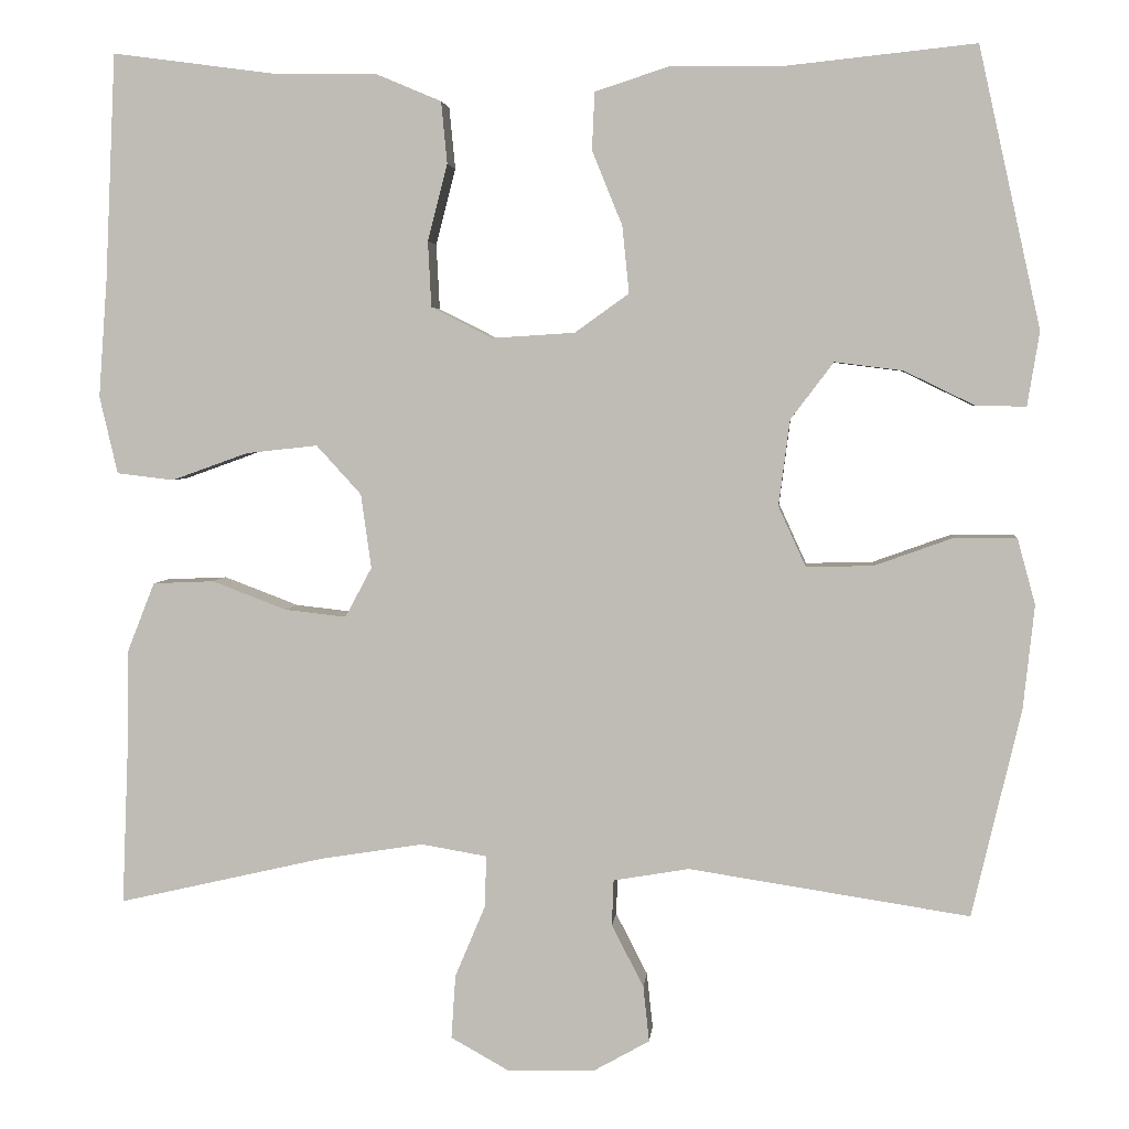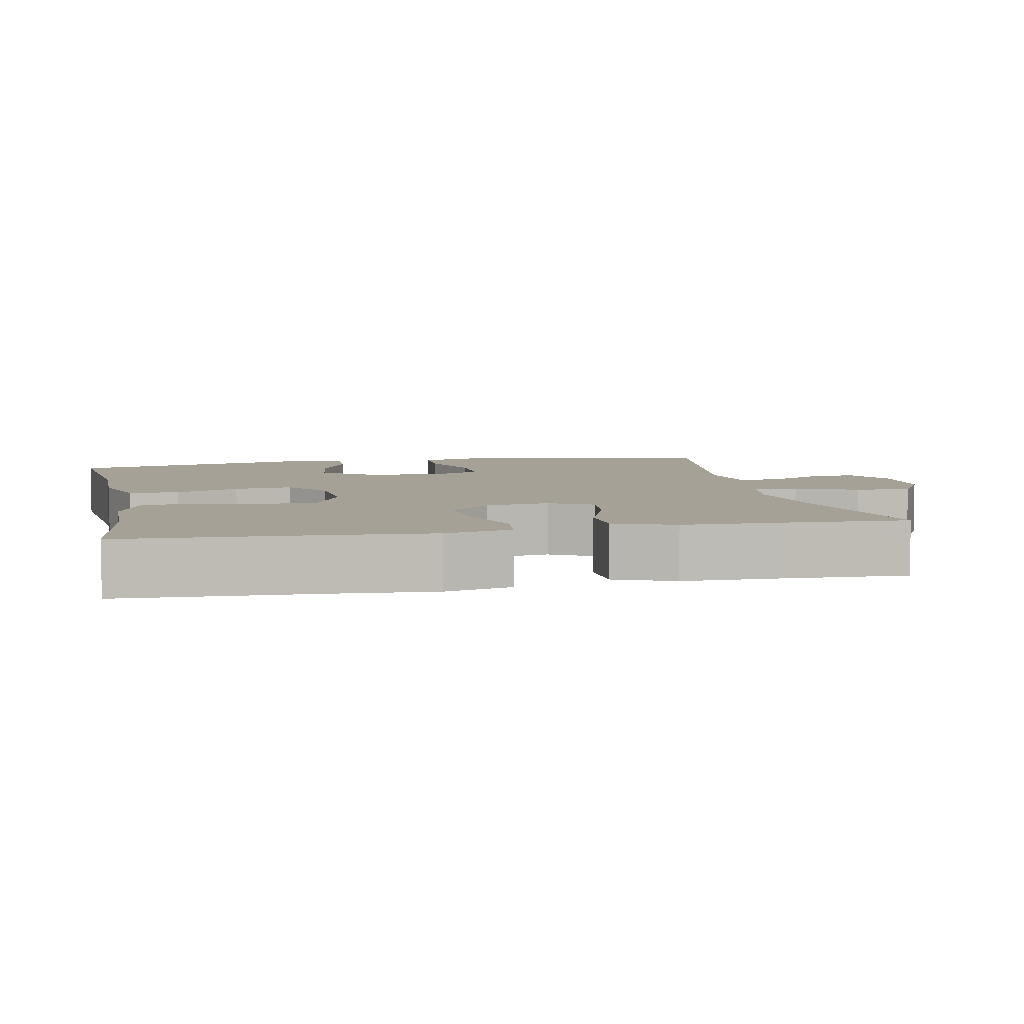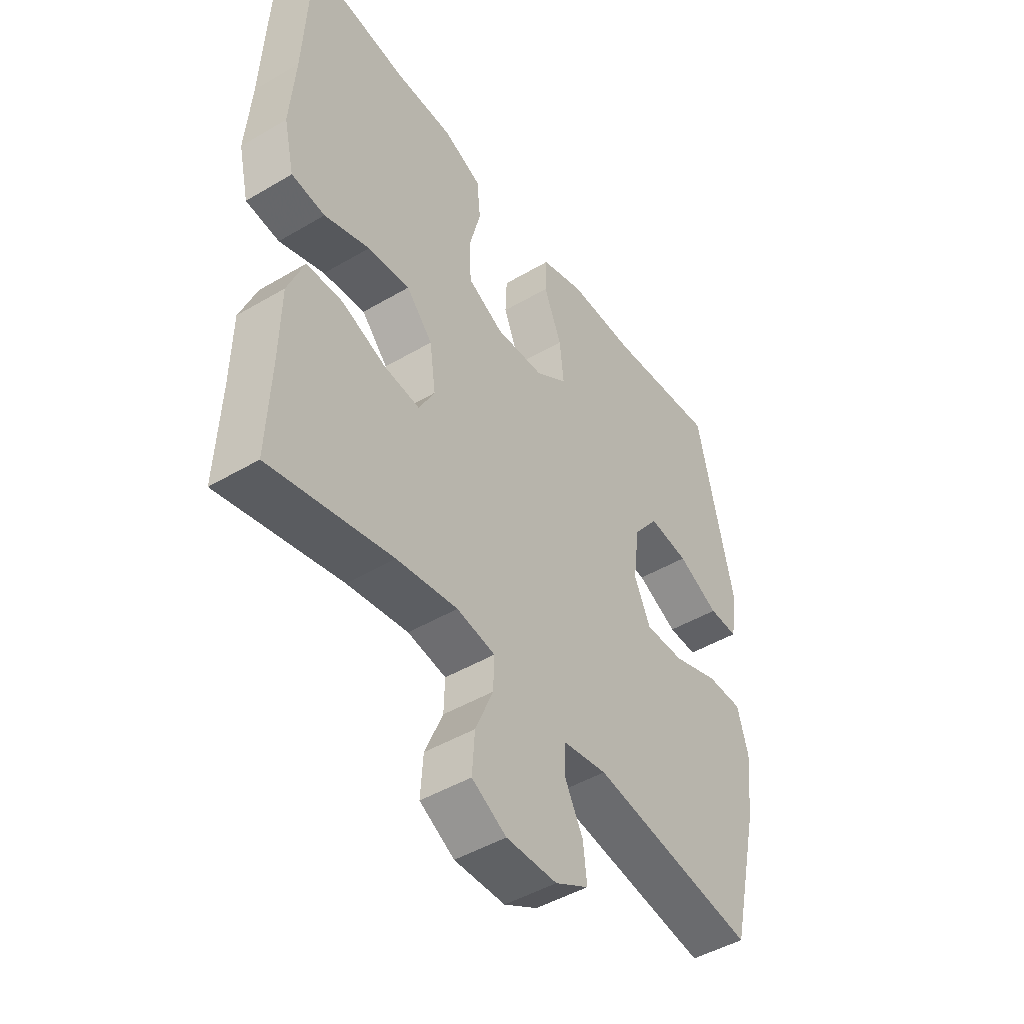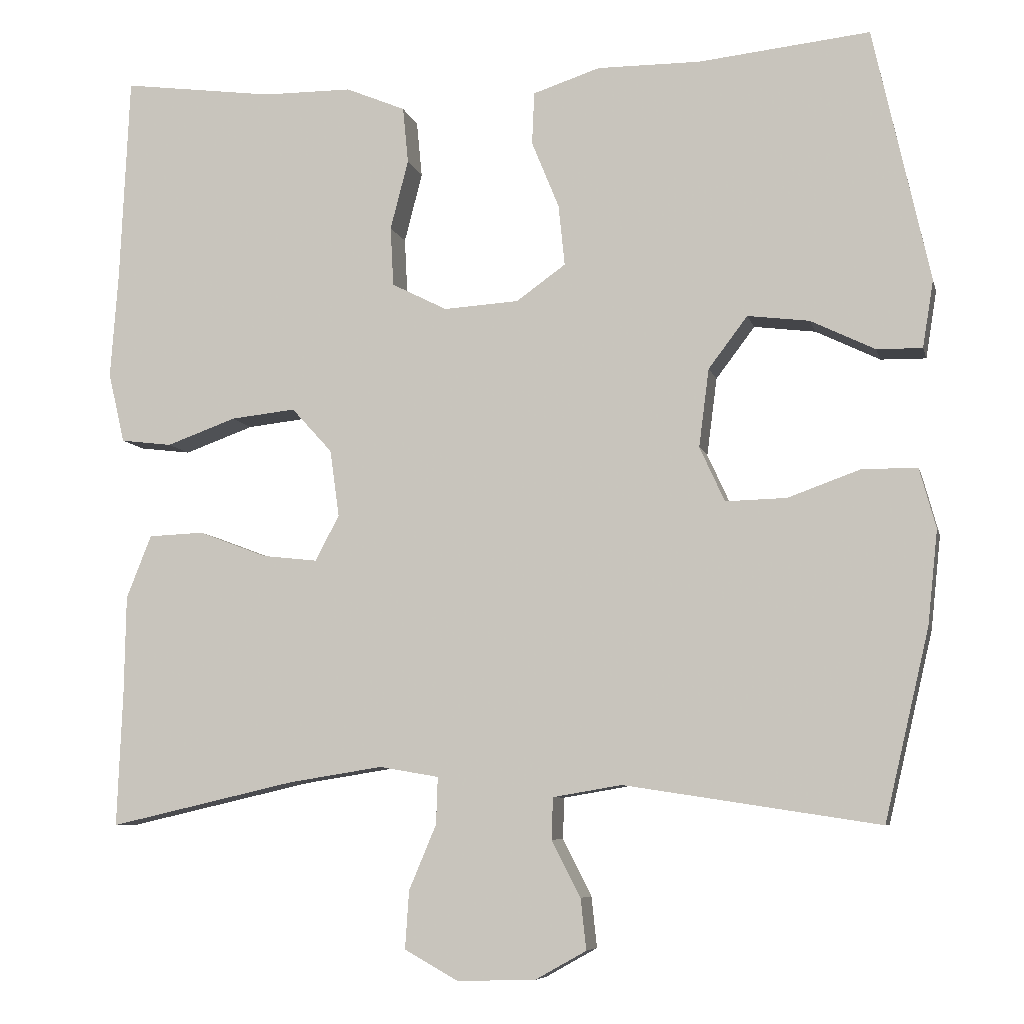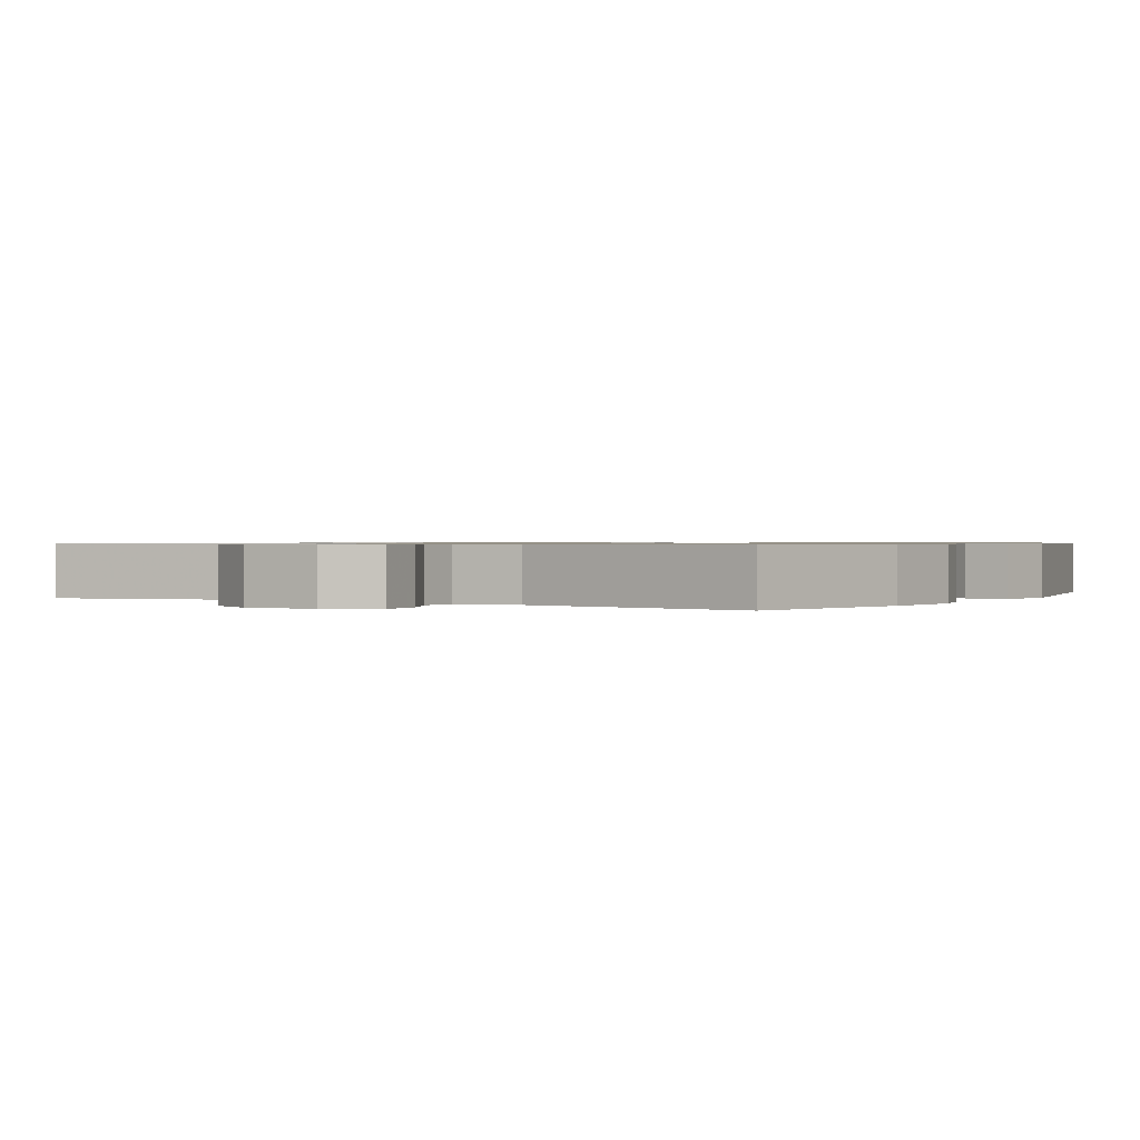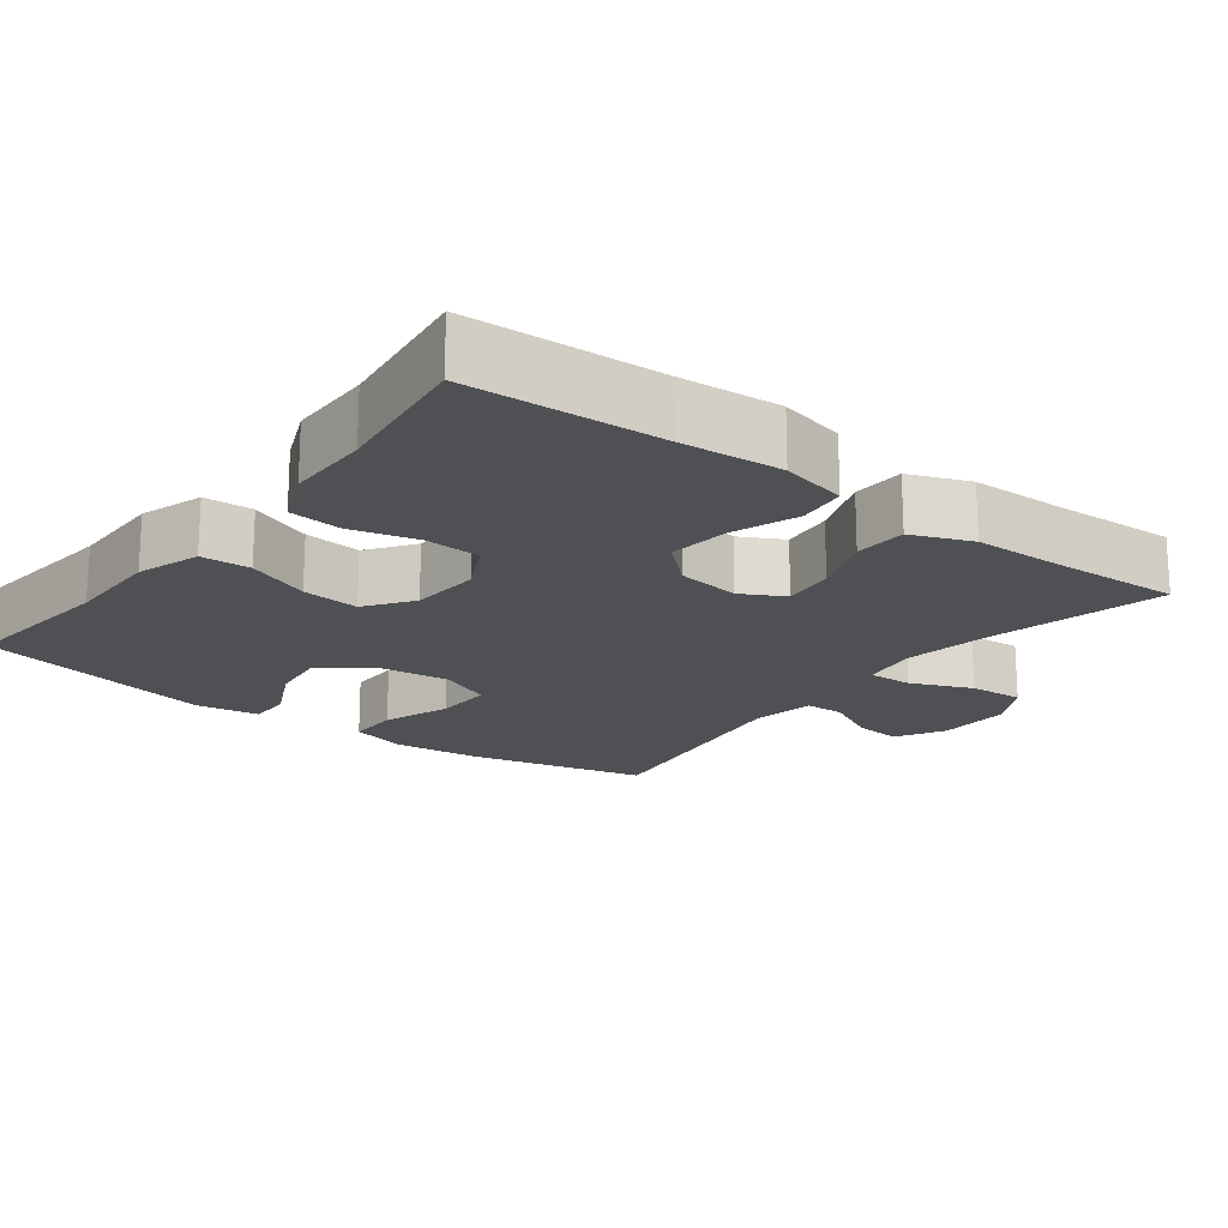
<metadata>
{"format":"obj","ext":"obj","renderer":"f3d","projection":"perspective","resolution":1024,"background":"white","views":[{"elev":3.7,"azim":-174.7,"up":"+Z"},{"elev":6.0,"azim":78.3,"up":"+Y"},{"elev":-46.7,"azim":123.9,"up":"+Z"},{"elev":-7.3,"azim":-167.0,"up":"+Z"},{"elev":0.8,"azim":-148.9,"up":"+Y"},{"elev":-18.7,"azim":52.7,"up":"+Y"}]}
</metadata>
<code>
v -0.5 0.07 0.5
v -0.281 0.07 0.477
v -0.149 0.07 0.478
v -0.063 0.07 0.45
v -0.06 0.07 0.383
v -0.095 0.07 0.297
v -0.103 0.07 0.219
v -0.04 0.07 0.174
v 0.056 0.07 0.168
v 0.127 0.07 0.204
v 0.131 0.07 0.28
v 0.108 0.07 0.369
v 0.115 0.07 0.441
v 0.191 0.07 0.473
v 0.306 0.07 0.474
v 0.5 0.07 0.5
v 0.512 0.07 0.237
v 0.522 0.07 0.1
v 0.501 0.07 0.01
v 0.435 0.07 0.002
v 0.346 0.07 0.034
v 0.263 0.07 0.043
v 0.211 0.07 -0.014
v 0.199 0.07 -0.1
v 0.23 0.07 -0.158
v 0.301 0.07 -0.15
v 0.388 0.07 -0.117
v 0.459 0.07 -0.12
v 0.491 0.07 -0.201
v 0.493 0.07 -0.326
v 0.5 0.07 -0.5
v 0.26 0.07 -0.445
v 0.14 0.07 -0.426
v 0.064 0.07 -0.439
v 0.066 0.07 -0.499
v 0.101 0.07 -0.582
v 0.106 0.07 -0.656
v 0.038 0.07 -0.694
v -0.062 0.07 -0.692
v -0.128 0.07 -0.655
v -0.121 0.07 -0.59
v -0.084 0.07 -0.518
v -0.086 0.07 -0.465
v -0.174 0.07 -0.45
v -0.5 0.07 -0.5
v -0.557 0.07 -0.258
v -0.57 0.07 -0.138
v -0.549 0.07 -0.061
v -0.478 0.07 -0.061
v -0.386 0.07 -0.094
v -0.308 0.07 -0.096
v -0.276 0.07 -0.026
v -0.289 0.07 0.074
v -0.339 0.07 0.14
v -0.418 0.07 0.13
v -0.5 0.07 0.09
v -0.558 0.07 0.089
v -0.572 0.07 0.175
v -0.5 0 0.5
v -0.281 0 0.477
v -0.149 0 0.478
v -0.063 0 0.45
v -0.06 0 0.383
v -0.095 0 0.297
v -0.103 0 0.219
v -0.04 0 0.174
v 0.056 0 0.168
v 0.127 0 0.204
v 0.131 0 0.28
v 0.108 0 0.369
v 0.115 0 0.441
v 0.191 0 0.473
v 0.306 0 0.474
v 0.5 0 0.5
v 0.512 0 0.237
v 0.522 0 0.1
v 0.501 0 0.01
v 0.435 0 0.002
v 0.346 0 0.034
v 0.263 0 0.043
v 0.211 0 -0.014
v 0.199 0 -0.1
v 0.23 0 -0.158
v 0.301 0 -0.15
v 0.388 0 -0.117
v 0.459 0 -0.12
v 0.491 0 -0.201
v 0.493 0 -0.326
v 0.5 0 -0.5
v 0.26 0 -0.445
v 0.14 0 -0.426
v 0.064 0 -0.439
v 0.066 0 -0.499
v 0.101 0 -0.582
v 0.106 0 -0.656
v 0.038 0 -0.694
v -0.062 0 -0.692
v -0.128 0 -0.655
v -0.121 0 -0.59
v -0.084 0 -0.518
v -0.086 0 -0.465
v -0.174 0 -0.45
v -0.5 0 -0.5
v -0.557 0 -0.258
v -0.57 0 -0.138
v -0.549 0 -0.061
v -0.478 0 -0.061
v -0.386 0 -0.094
v -0.308 0 -0.096
v -0.276 0 -0.026
v -0.289 0 0.074
v -0.339 0 0.14
v -0.418 0 0.13
v -0.5 0 0.09
v -0.558 0 0.089
v -0.572 0 0.175
f 58 1 2
f 57 58 2
f 56 57 2
f 55 56 2
f 4 5 6
f 3 4 6
f 2 3 6
f 55 2 6
f 54 55 6
f 53 54 6 7
f 52 53 7 8
f 51 52 8 9
f 48 49 50
f 47 48 50
f 46 47 50
f 45 46 50
f 44 45 50
f 43 44 50 51
f 40 41 42
f 39 40 42
f 38 39 42
f 37 38 42
f 36 37 42
f 35 36 42
f 34 35 42 43
f 30 31 32
f 30 32 33
f 29 30 33
f 28 29 33
f 27 28 33
f 26 27 33
f 25 26 33 34
f 19 20 21
f 18 19 21
f 17 18 21
f 17 21 22
f 16 17 22
f 15 16 22
f 15 22 23
f 14 15 23
f 13 14 23
f 12 13 23
f 11 12 23
f 51 9 10
f 43 51 10
f 34 43 10
f 24 25 34
f 10 11 23 24
f 10 24 34
f 60 59 116
f 60 116 115
f 60 115 114
f 60 114 113
f 64 63 62
f 64 62 61
f 64 61 60
f 64 60 113
f 64 113 112
f 65 64 112 111
f 66 65 111 110
f 67 66 110 109
f 108 107 106
f 108 106 105
f 108 105 104
f 108 104 103
f 108 103 102
f 109 108 102 101
f 100 99 98
f 100 98 97
f 100 97 96
f 100 96 95
f 100 95 94
f 100 94 93
f 101 100 93 92
f 90 89 88
f 91 90 88
f 91 88 87
f 91 87 86
f 91 86 85
f 91 85 84
f 92 91 84 83
f 79 78 77
f 79 77 76
f 79 76 75
f 80 79 75
f 80 75 74
f 80 74 73
f 81 80 73
f 81 73 72
f 81 72 71
f 81 71 70
f 81 70 69
f 68 67 109
f 68 109 101
f 68 101 92
f 92 83 82
f 82 81 69 68
f 92 82 68
f 1 59 60 2
f 2 60 61 3
f 3 61 62 4
f 4 62 63 5
f 5 63 64 6
f 6 64 65 7
f 7 65 66 8
f 8 66 67 9
f 9 67 68 10
f 10 68 69 11
f 11 69 70 12
f 12 70 71 13
f 13 71 72 14
f 14 72 73 15
f 15 73 74 16
f 16 74 75 17
f 17 75 76 18
f 18 76 77 19
f 19 77 78 20
f 20 78 79 21
f 21 79 80 22
f 22 80 81 23
f 23 81 82 24
f 24 82 83 25
f 25 83 84 26
f 26 84 85 27
f 27 85 86 28
f 28 86 87 29
f 29 87 88 30
f 30 88 89 31
f 31 89 90 32
f 32 90 91 33
f 33 91 92 34
f 34 92 93 35
f 35 93 94 36
f 36 94 95 37
f 37 95 96 38
f 38 96 97 39
f 39 97 98 40
f 40 98 99 41
f 41 99 100 42
f 42 100 101 43
f 43 101 102 44
f 44 102 103 45
f 45 103 104 46
f 46 104 105 47
f 47 105 106 48
f 48 106 107 49
f 49 107 108 50
f 50 108 109 51
f 51 109 110 52
f 52 110 111 53
f 53 111 112 54
f 54 112 113 55
f 55 113 114 56
f 56 114 115 57
f 57 115 116 58
f 58 116 59 1

</code>
